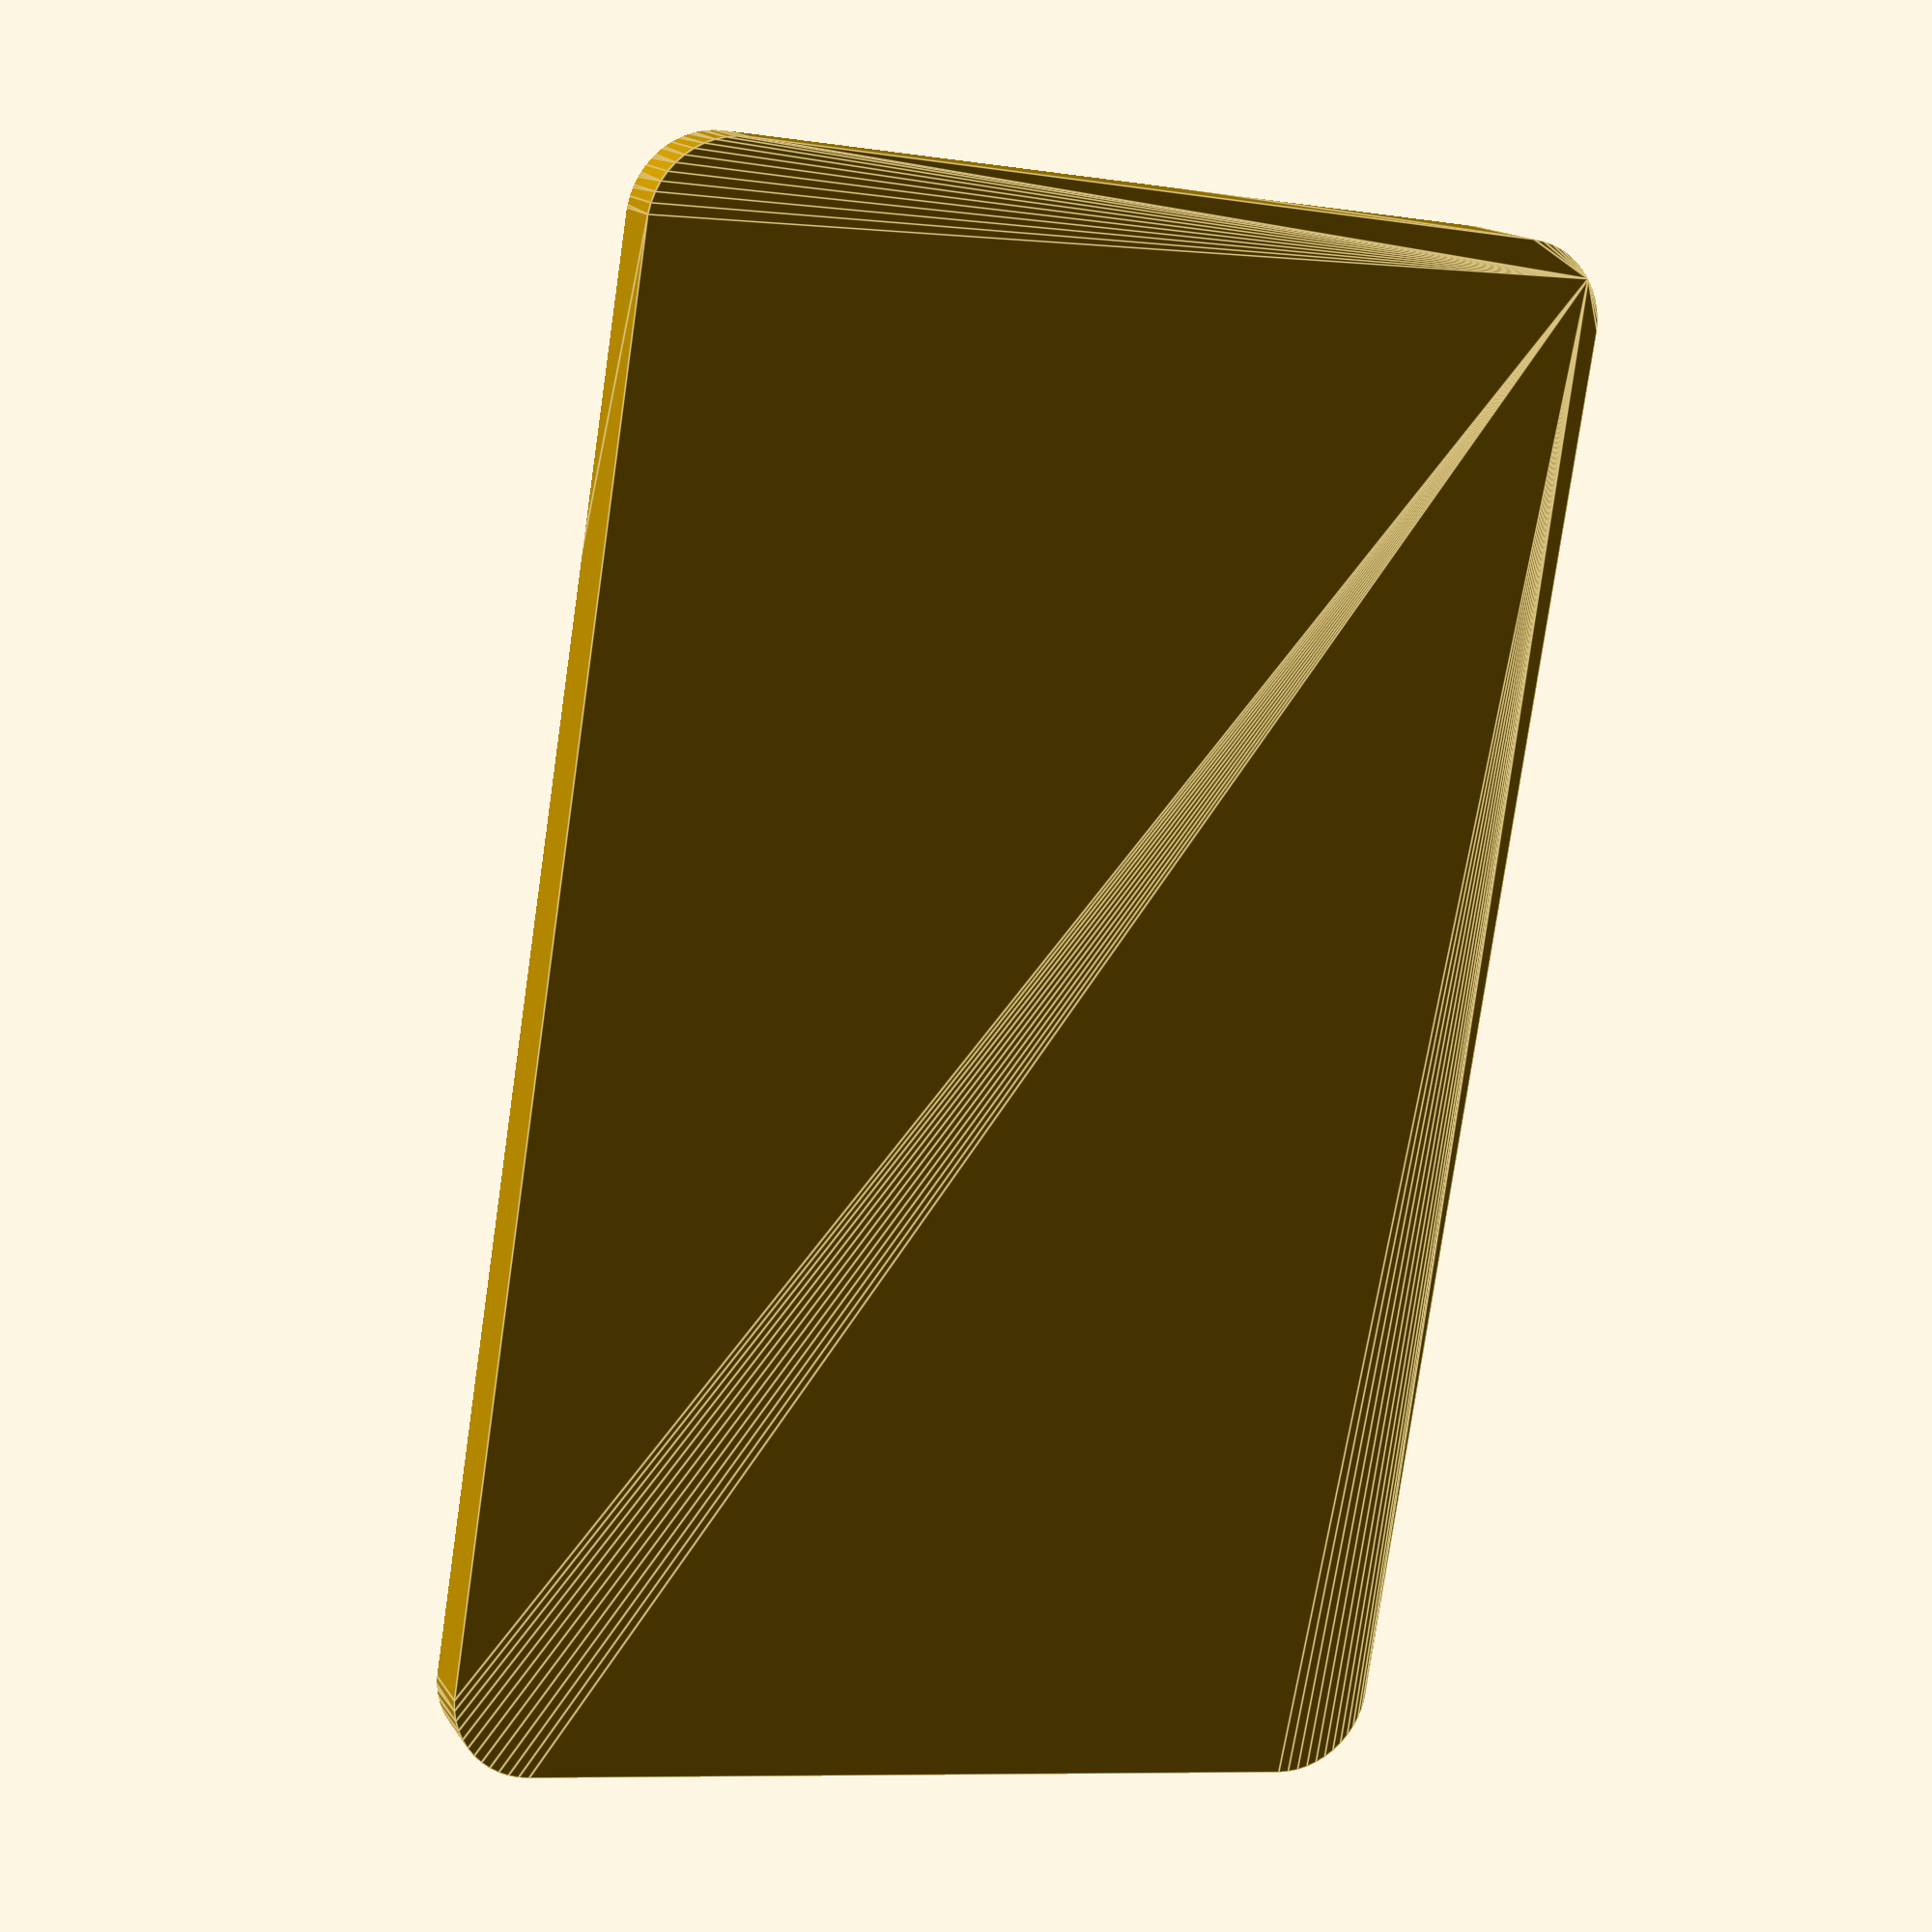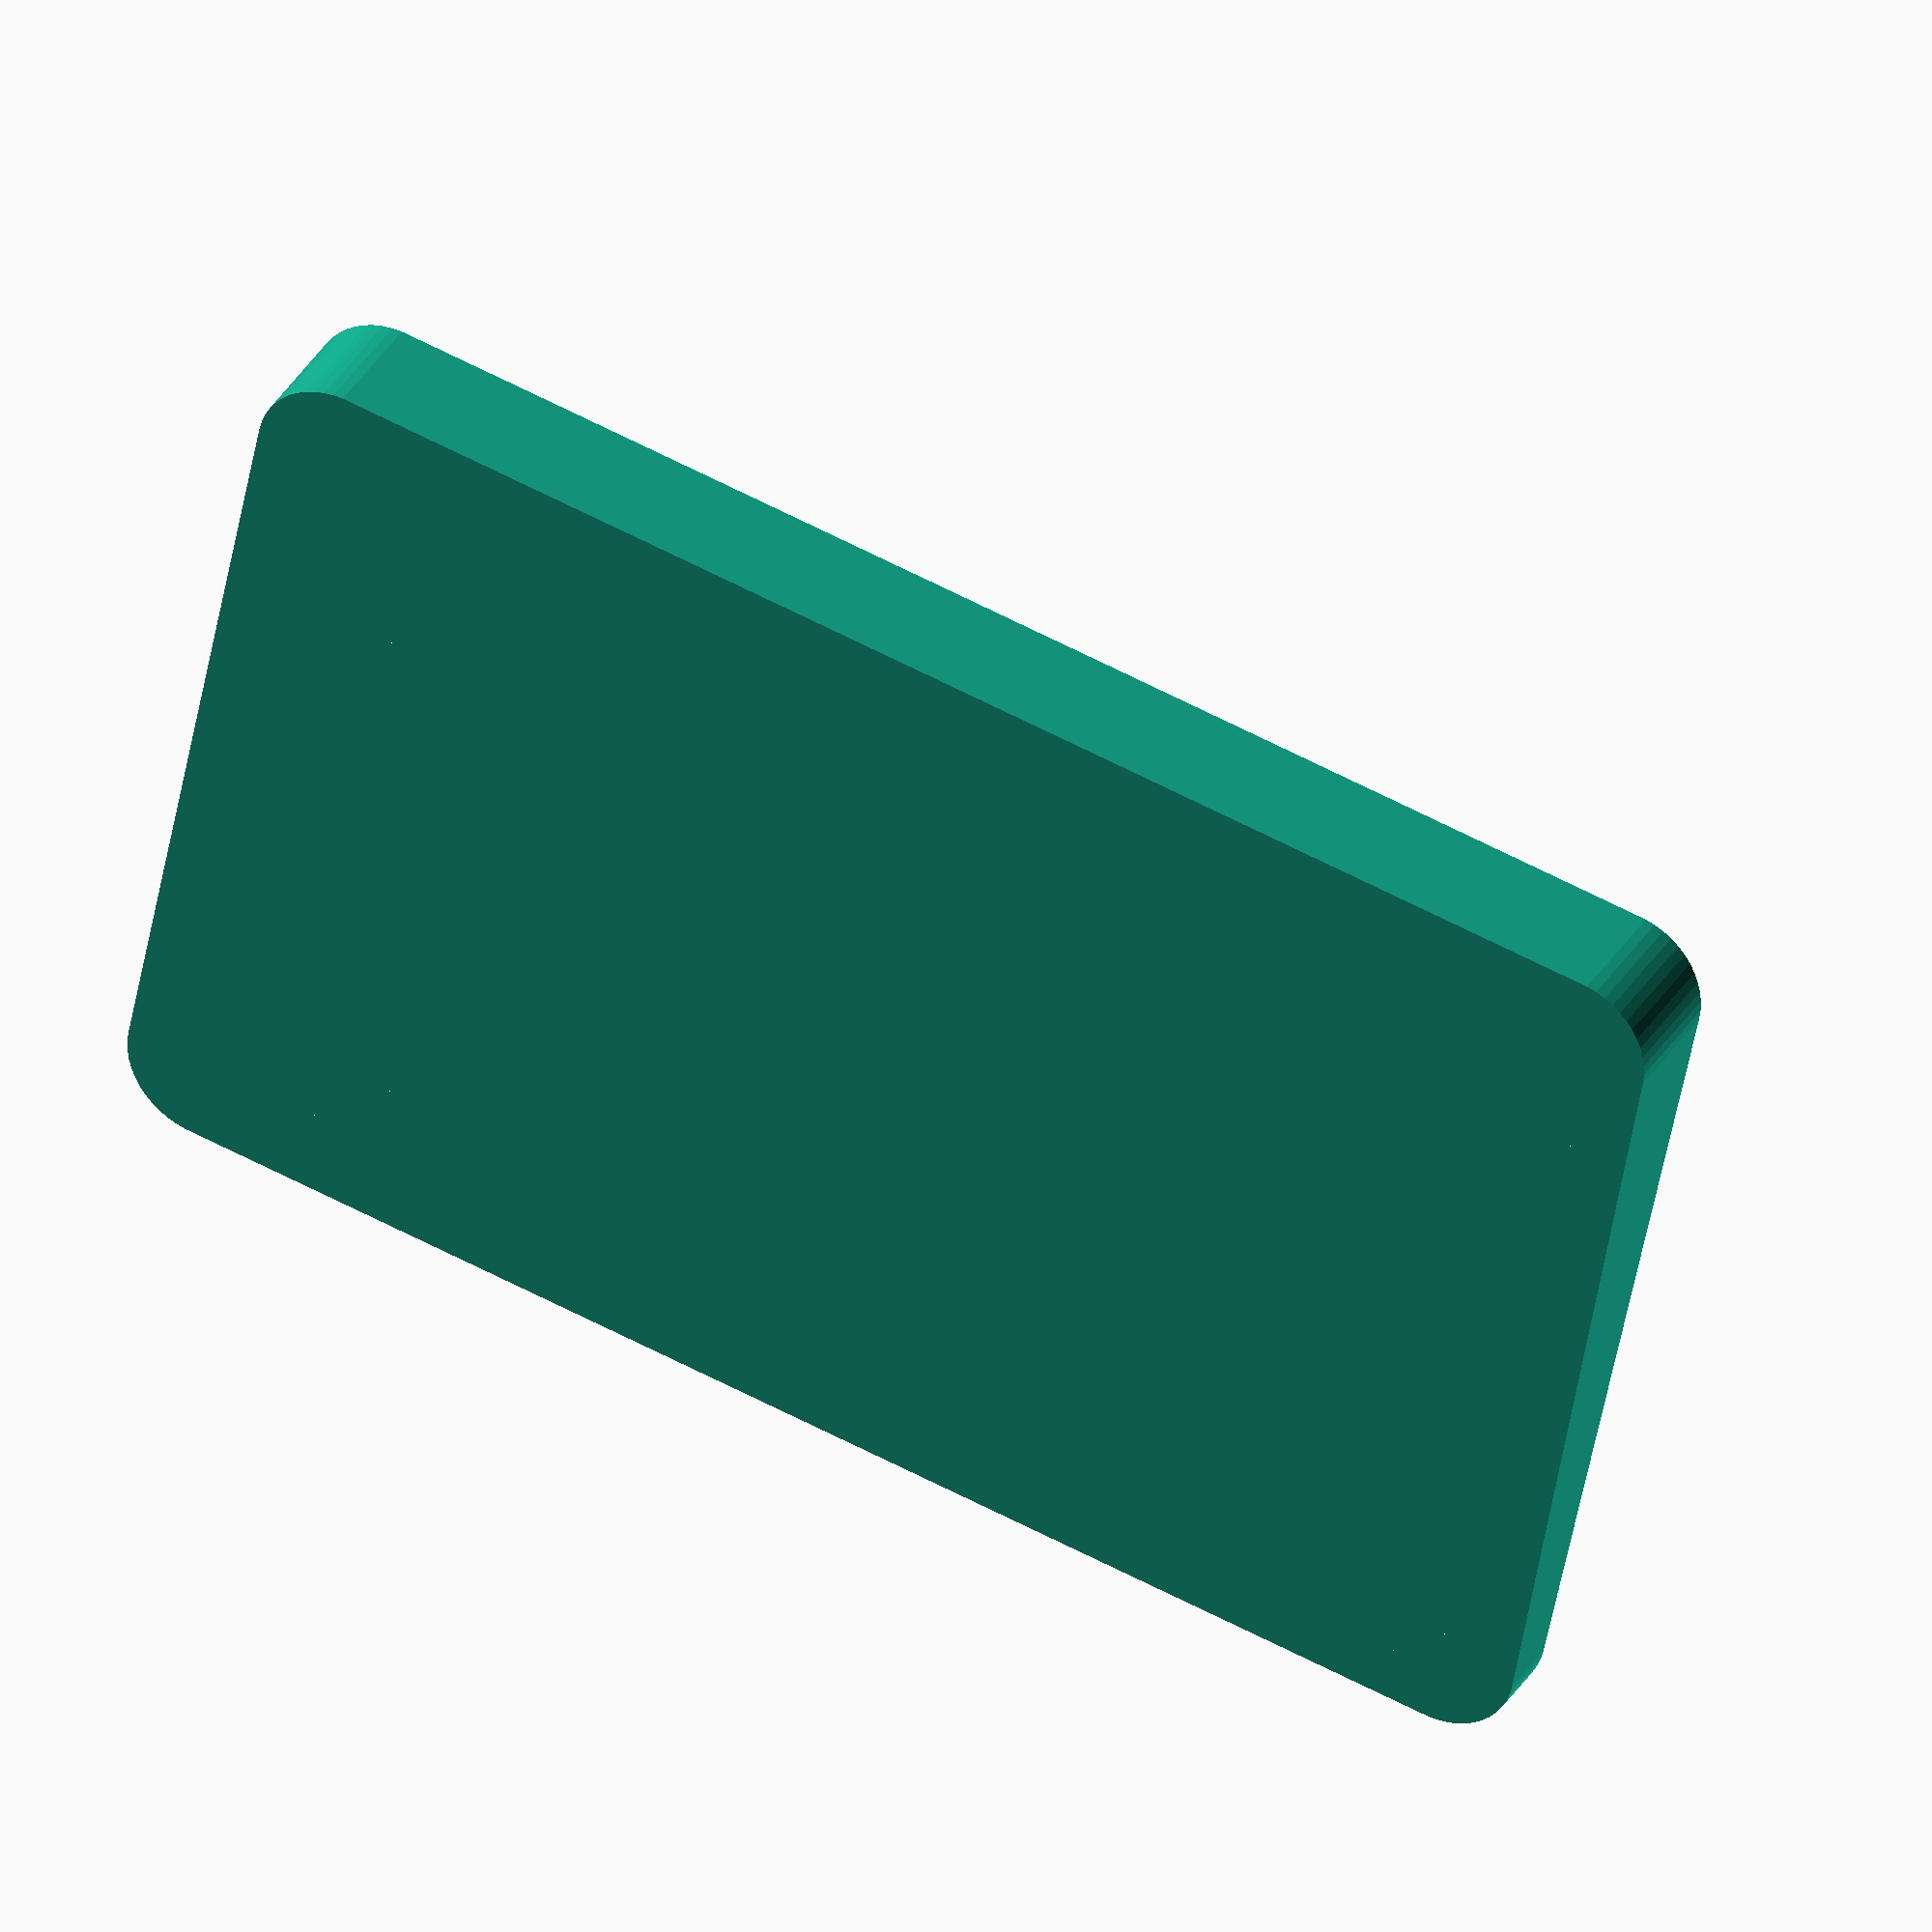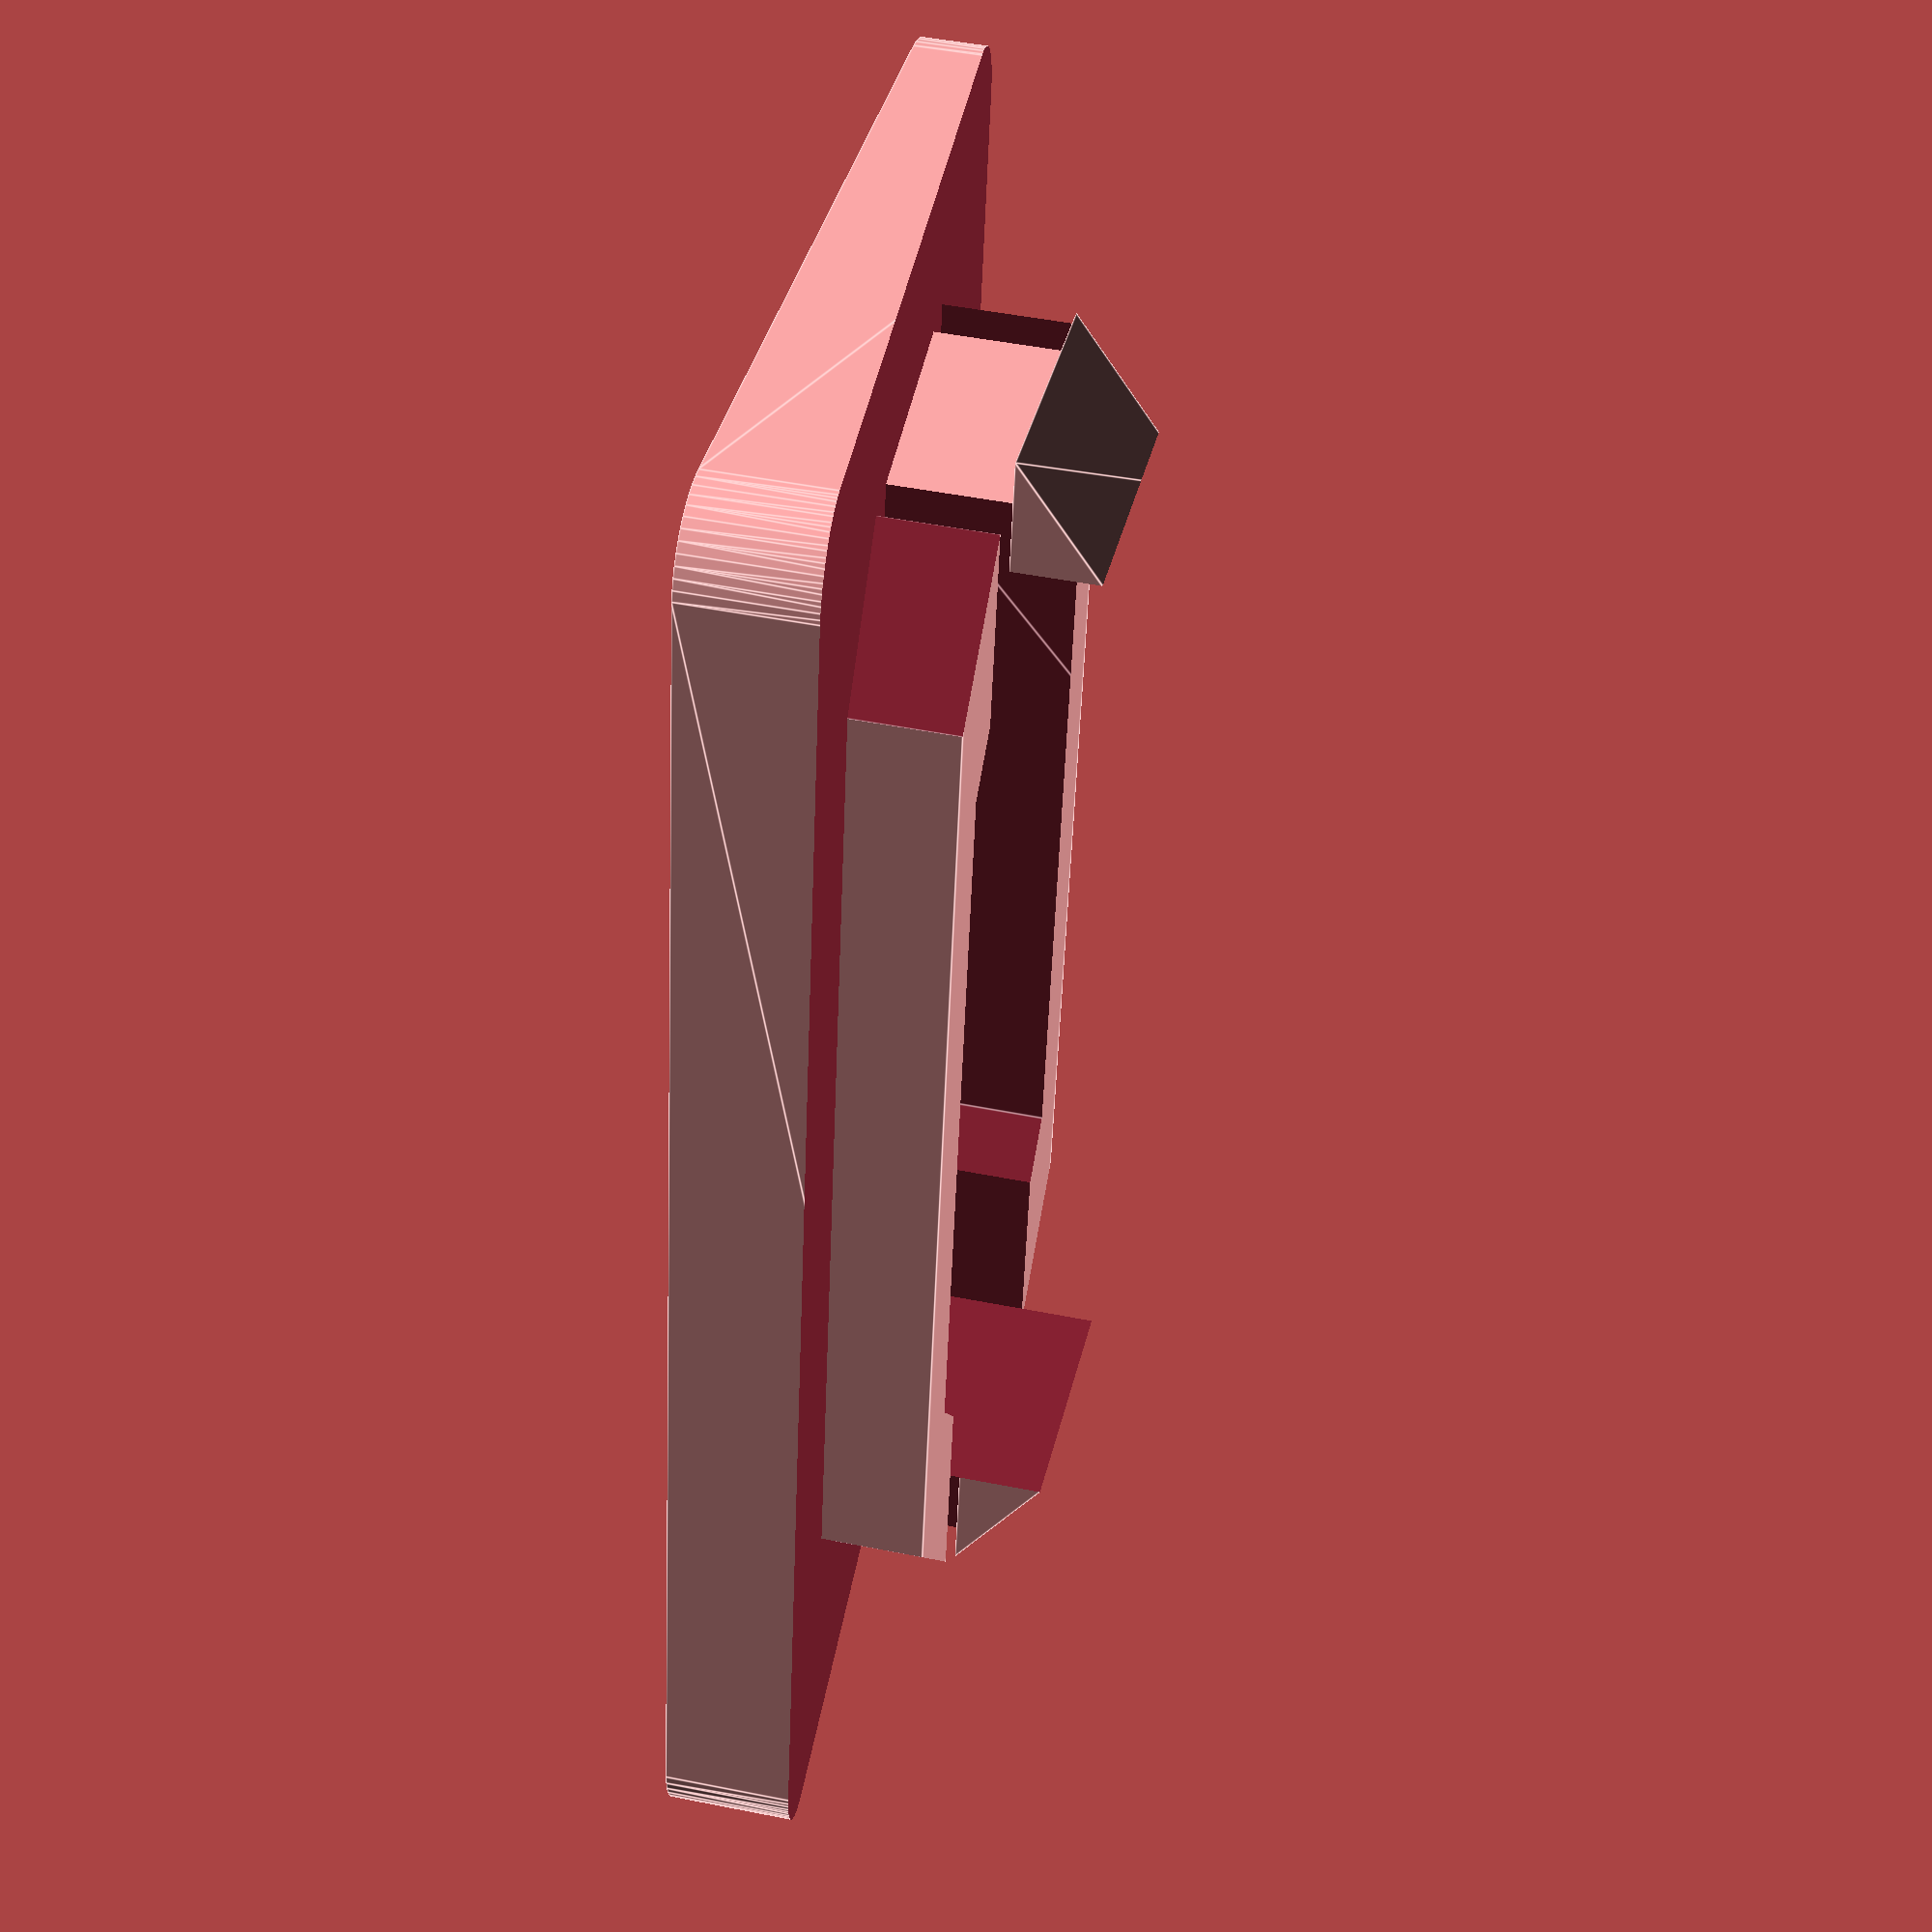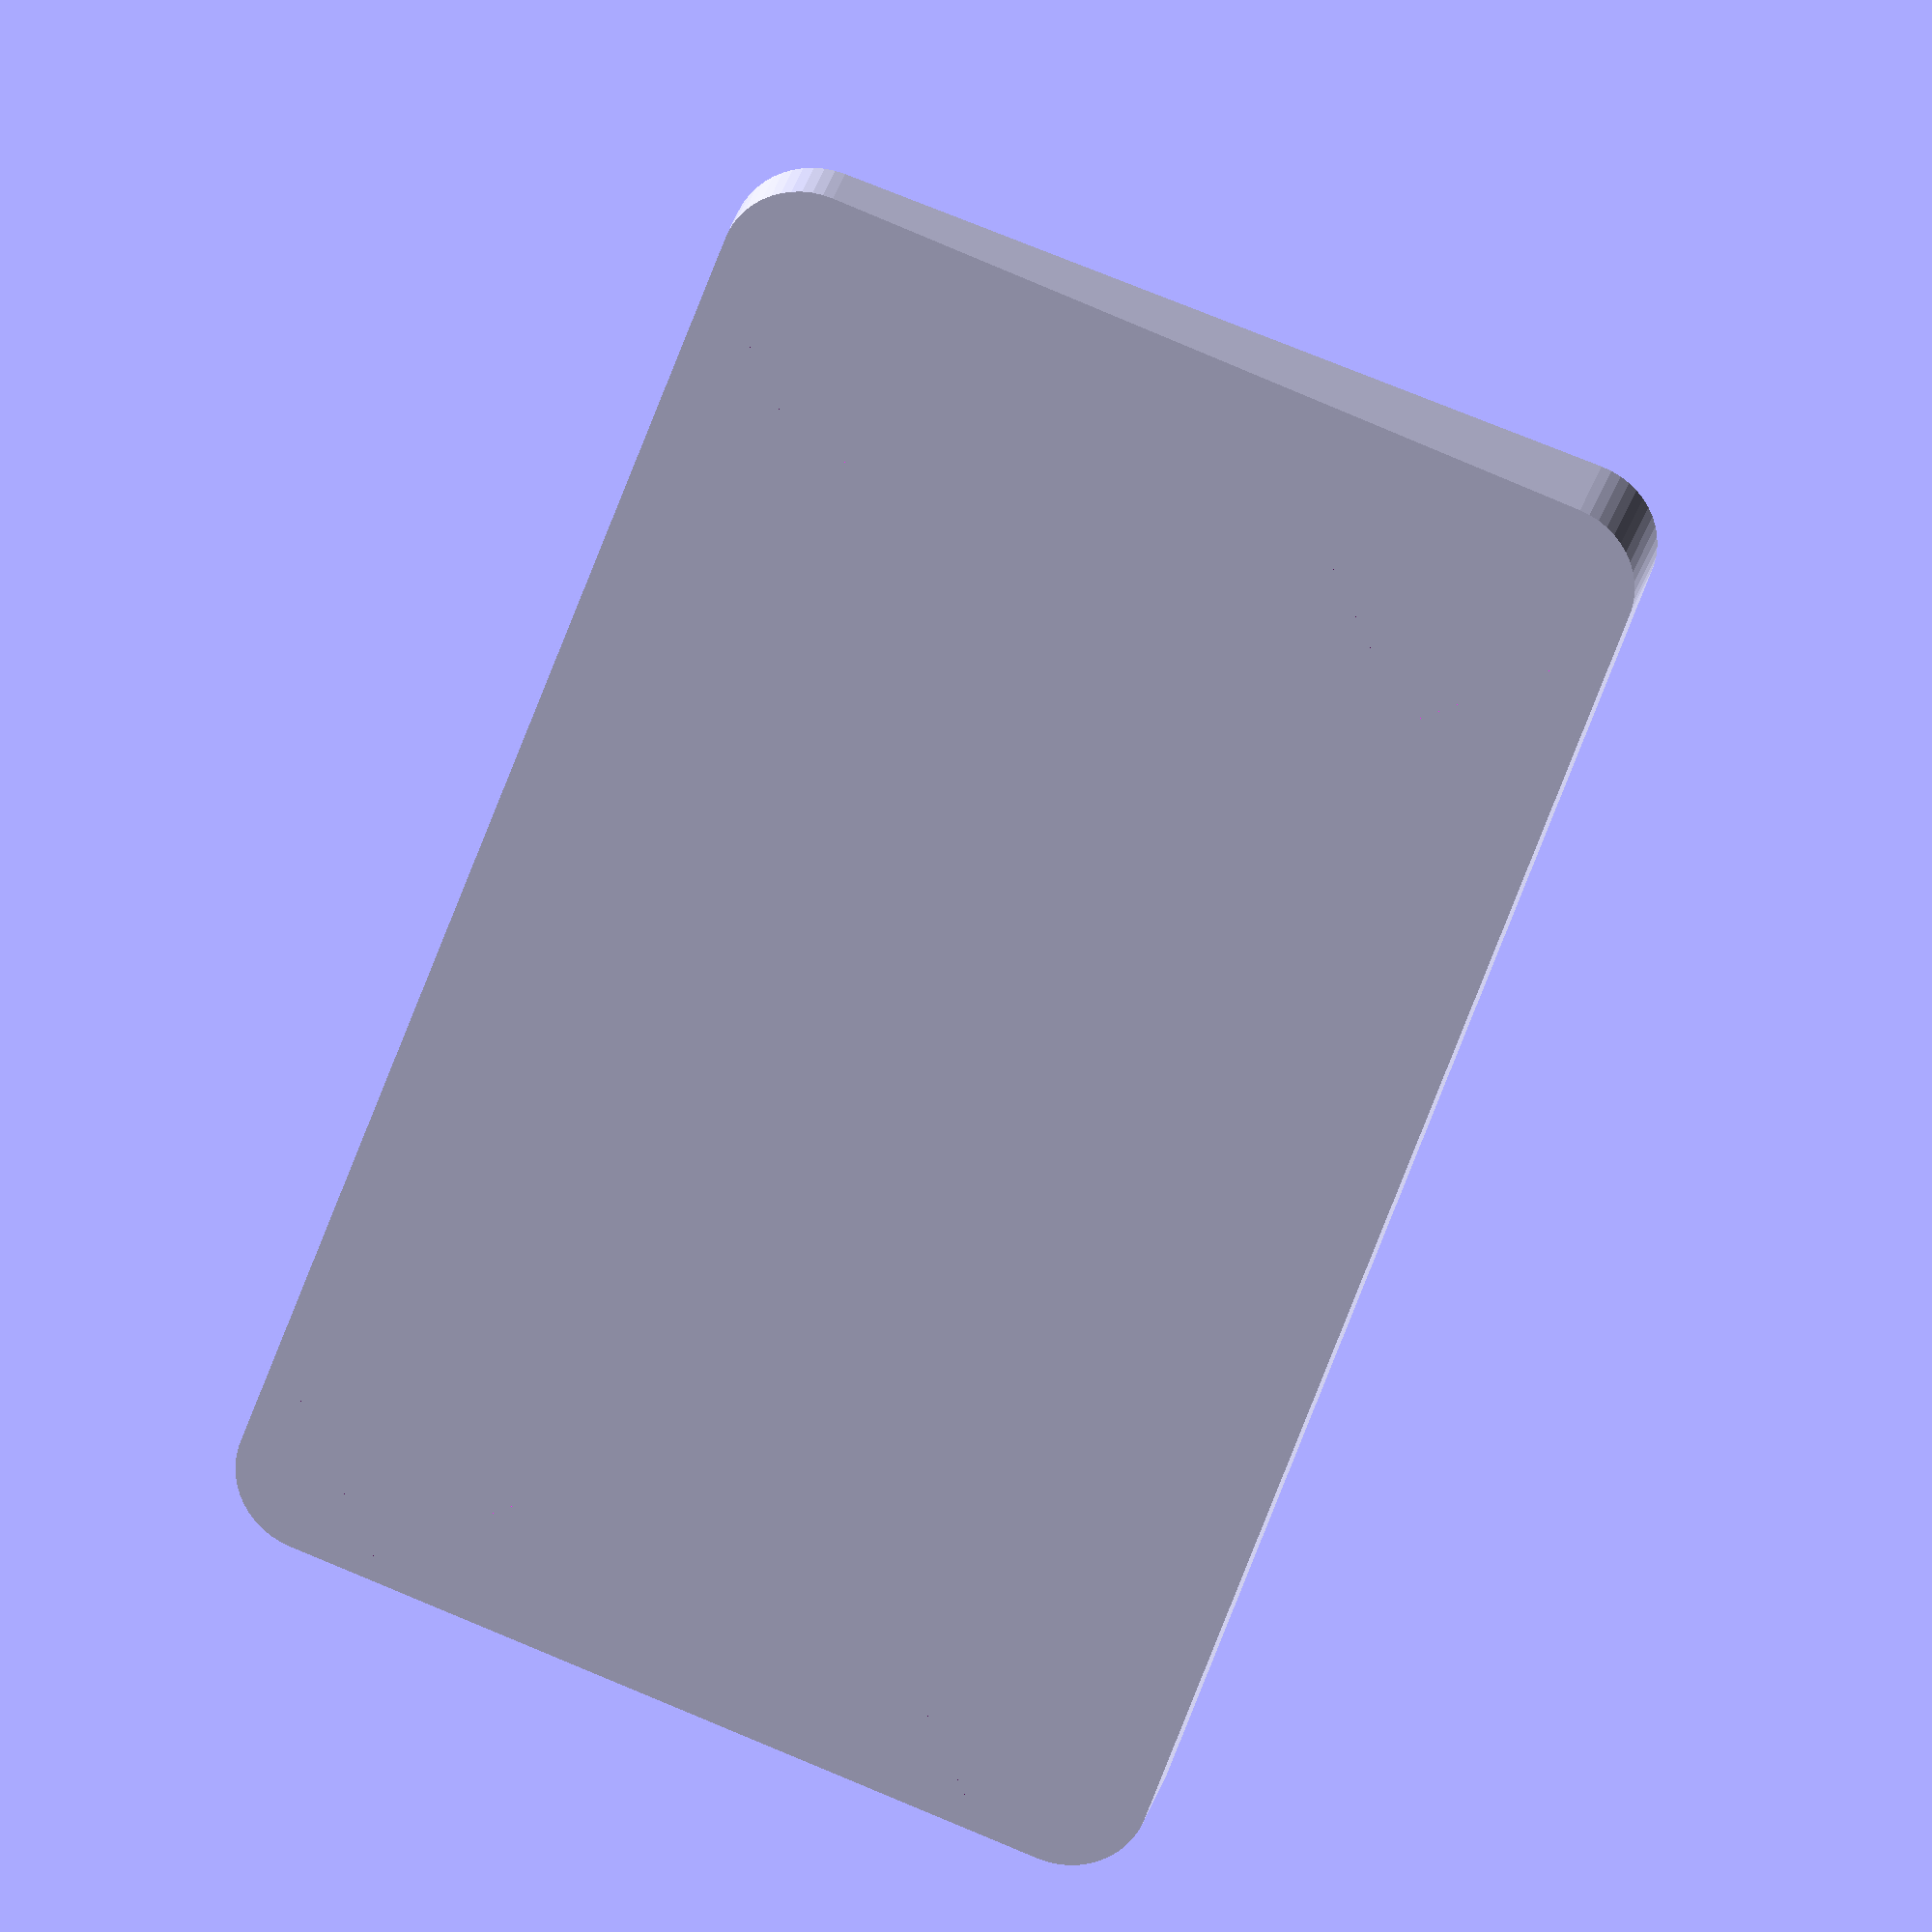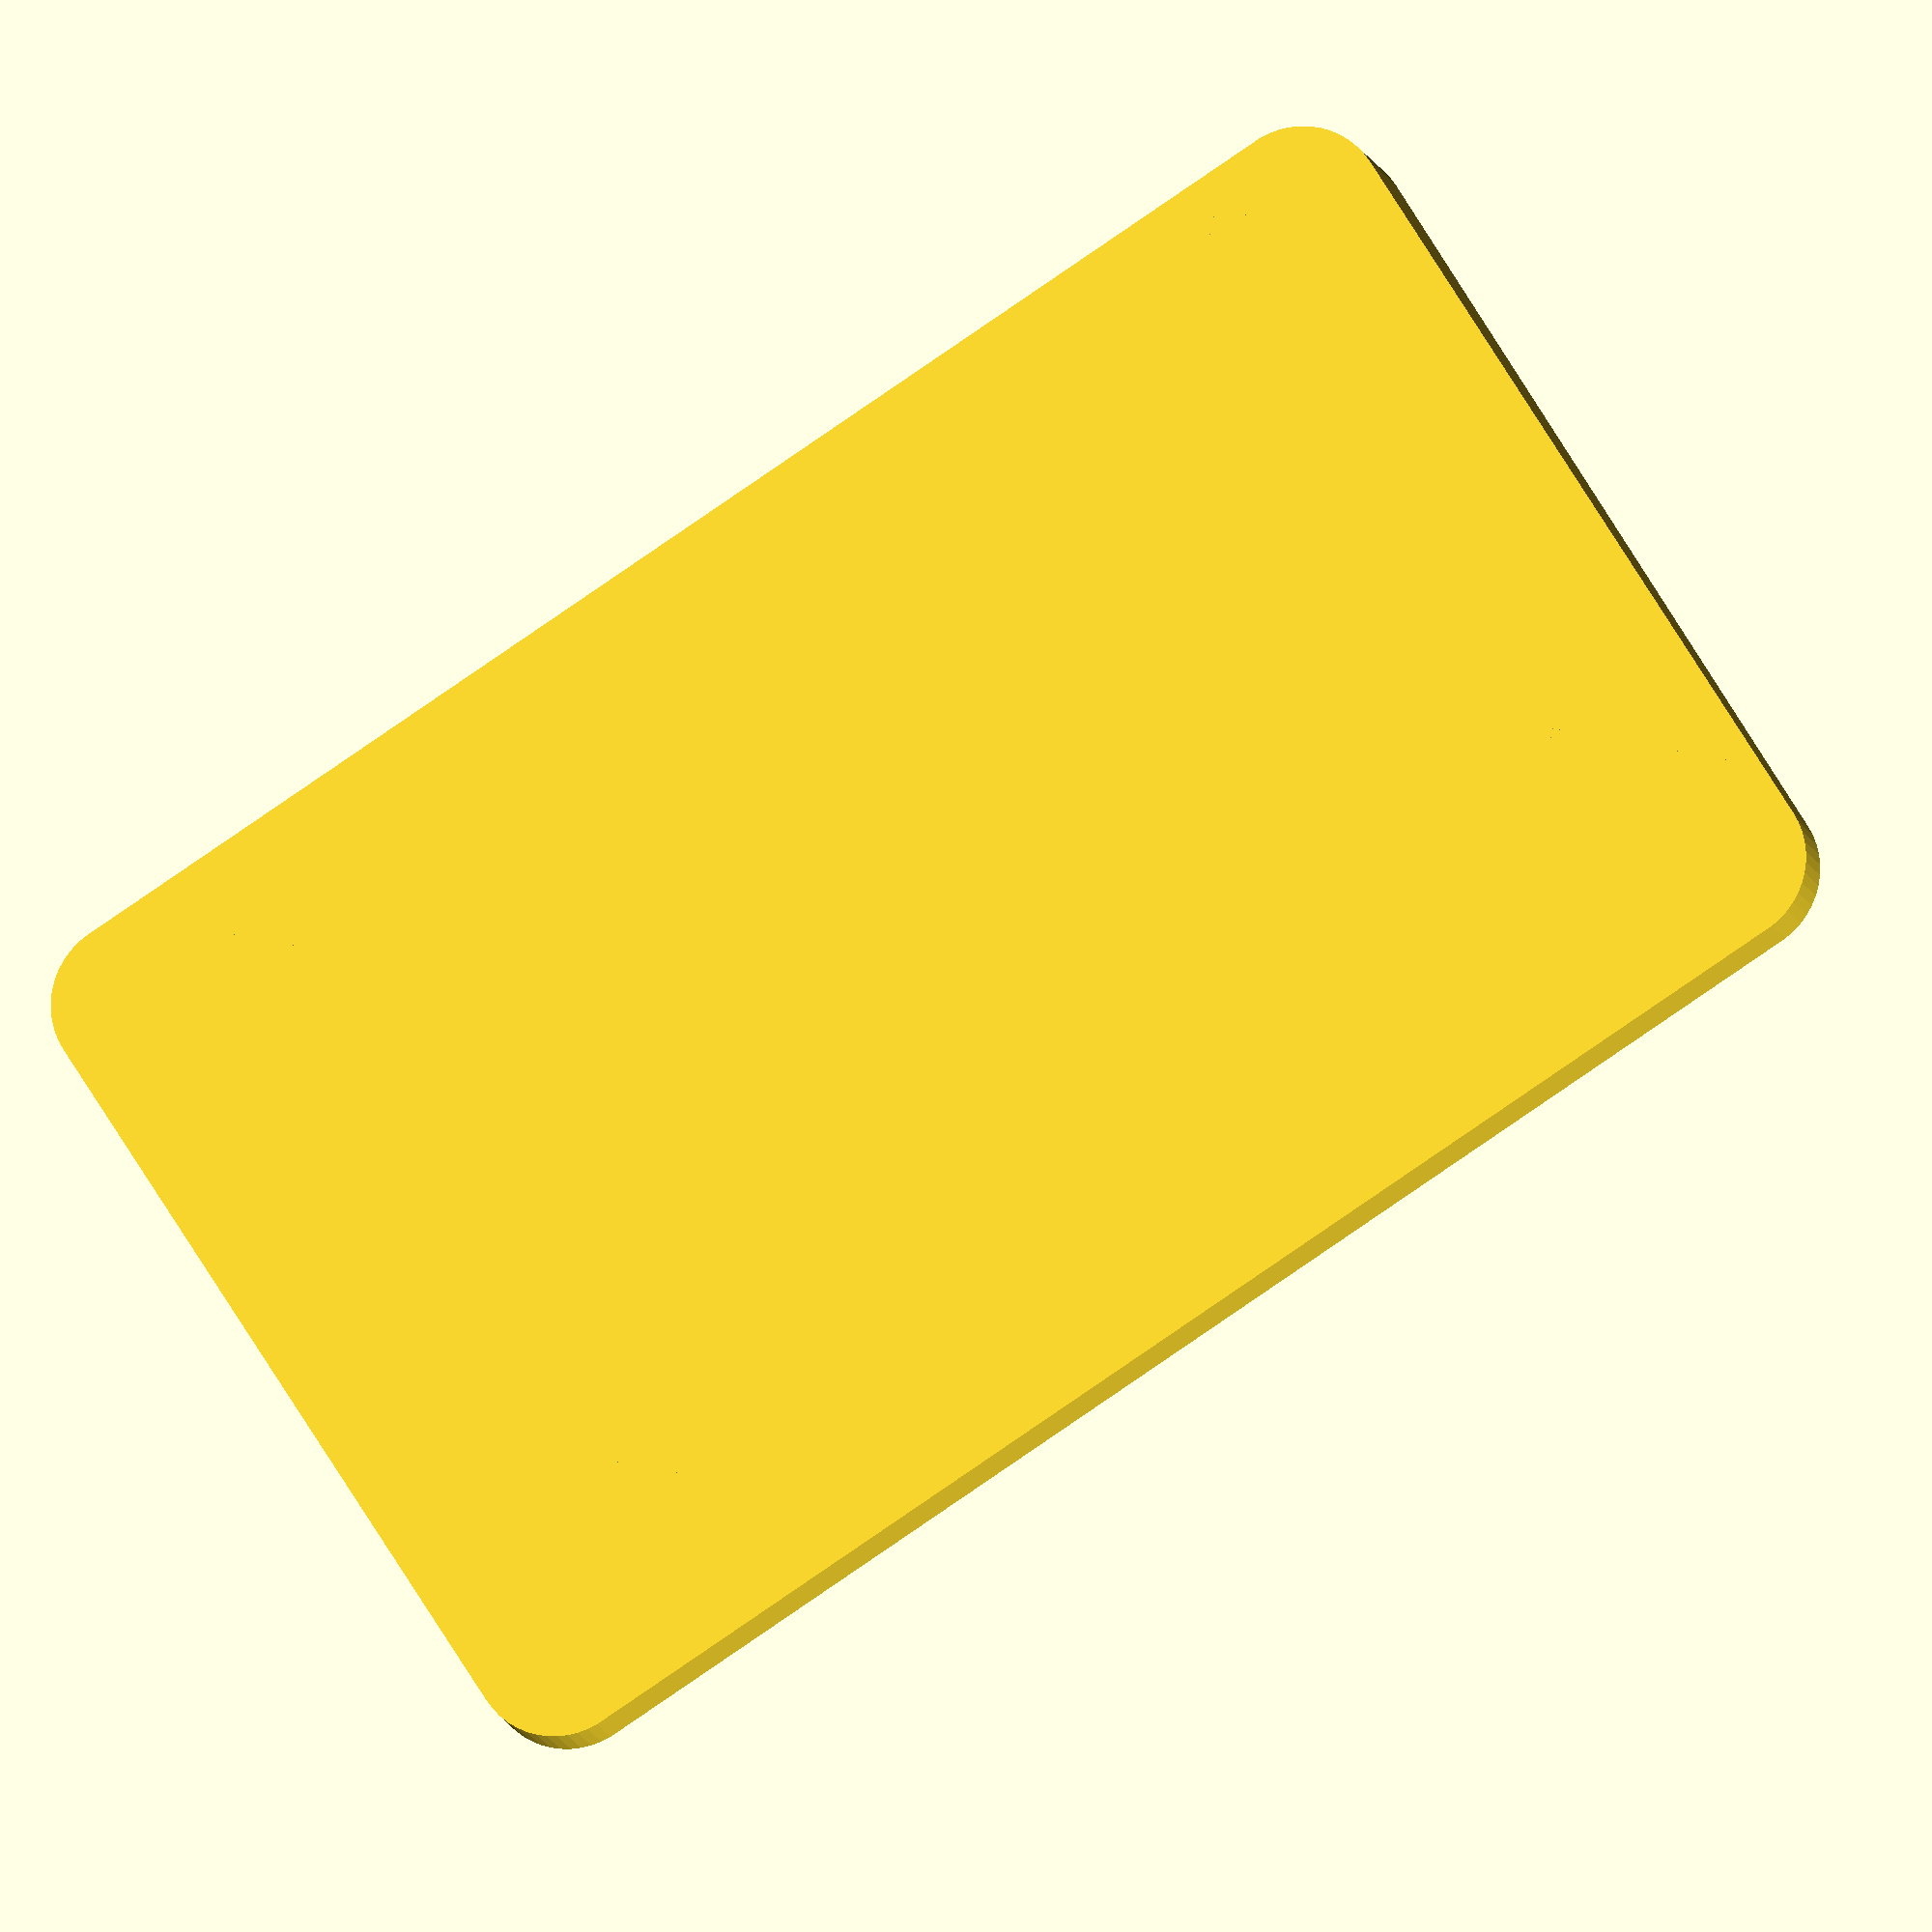
<openscad>
outerWidth = 18.56;
outerHeight = 11.49;

innerWidth = 14.90;
innerHeight = 7.57;

radius = 1;

plugDepth = 1.75; 

difference() {
  $fn=50;
  translate([radius,0,radius])
  minkowski() {
   cube([outerWidth-(radius * 2),1.70, outerHeight- (radius * 2)], 0);

   rotate([90,0,0])
   cylinder(r=radius,h=1.70, center=true);
  }

  translate([(outerWidth-1)/2,2.10,outerHeight/2])
  rotate([-3.8,0,0])
  cube([outerWidth+2,3.65, outerHeight+10], center=true);
}

translate([widthDiff-.5,plugDepth,(outerHeight/2)])
clip();

translate([-widthDiff+.5+outerWidth,plugDepth,(outerHeight/2)])
rotate([0,180,0])
clip();

difference() {
  octogon();
    
  translate([outerWidth/8,0,outerHeight/8])
  scale(0.75)
  resize([0,10,0])
  octogon();
 
  translate([outerWidth/2,1.75,outerHeight/2])
  cube([13.2, 5, 3.5], center=true);
    
  translate([outerWidth/2,1.75,(outerHeight/2)+1.935])
  cube([16, 5, .625], center=true);
    
  translate([outerWidth/2,1.75,(outerHeight/2)-1.935])
  cube([16, 5, .625], center=true);
}

widthDiff = (outerWidth - innerWidth)/2;
heightDiff = (outerHeight - innerHeight)/2;

module octogon(){
  difference() {
    translate([widthDiff,0,heightDiff])
    cube([innerWidth,plugDepth, innerHeight], 0);

    len = 2.18;

    translate([widthDiff,0,heightDiff])
    rotate([0,45,0])
    cube([len, 25, len], center=true);

    translate([widthDiff,0,heightDiff+innerHeight])
    rotate([0,45,0])
    cube([len, 25, len], center=true);

    translate([widthDiff+innerWidth,0,heightDiff+innerHeight])
    rotate([0,45,0])
    cube([len, 25, len], center=true);

    translate([widthDiff+innerWidth,0,heightDiff])
    rotate([0,45,0])
    cube([len, 25, len], center=true);
  }
}

module clip(){
  difference(){
    resize([2,1.5,3.25])
    rotate([90,0,90])
    polyhedron ( points = [[0, -1, 3], [0, 1, 3], [0, 1, 0], [0, -1, 0], [3, -1, 3], [3, 1, 3]], 
    faces = [[0,3,2], [0,2,1], [3,0,4], [1,2,5], [0,5,4], [0,1,5],  [5,2,4], [4,2,3], ]);
  
    translate([3.35,0,0])
    cube([4, 4, 10], center=true);  
  }
}

</openscad>
<views>
elev=8.4 azim=68.4 roll=247.1 proj=p view=edges
elev=49.0 azim=27.7 roll=350.7 proj=o view=solid
elev=323.0 azim=92.4 roll=12.4 proj=p view=edges
elev=274.2 azim=152.7 roll=292.7 proj=o view=wireframe
elev=289.5 azim=194.6 roll=148.5 proj=o view=wireframe
</views>
